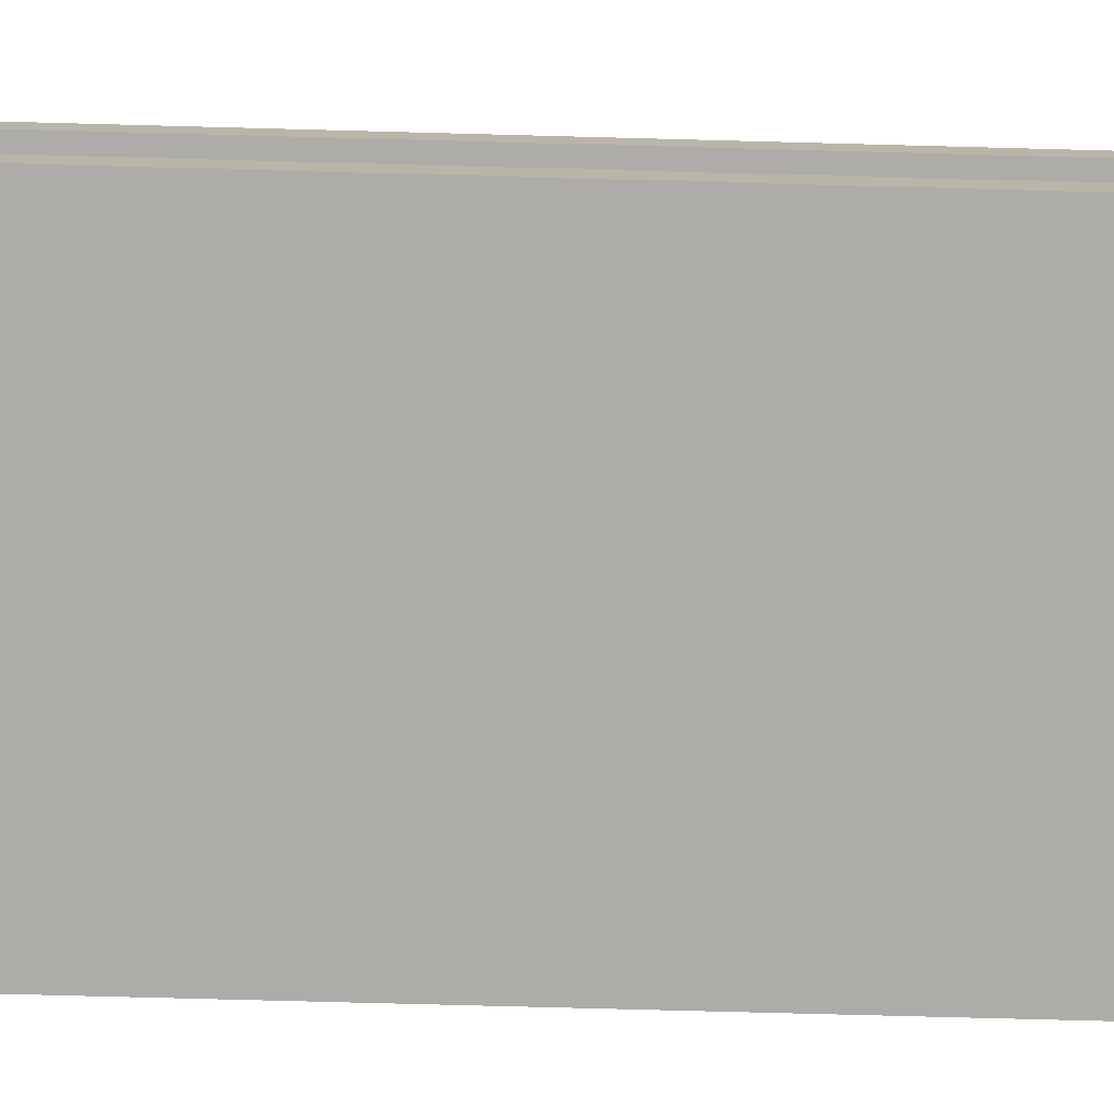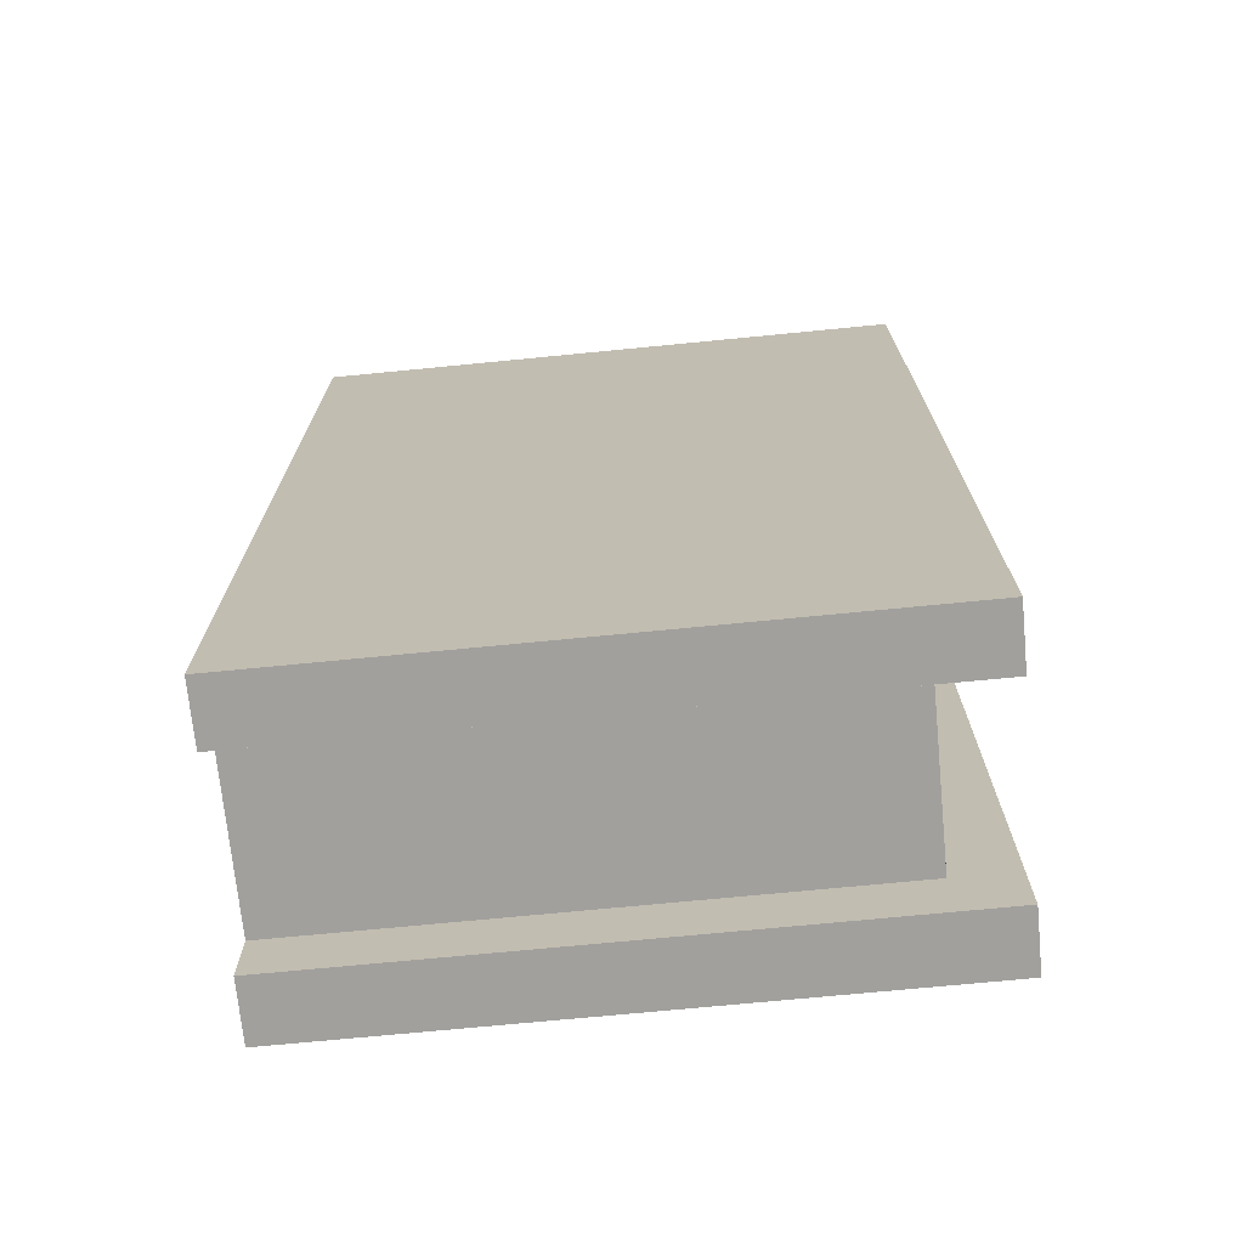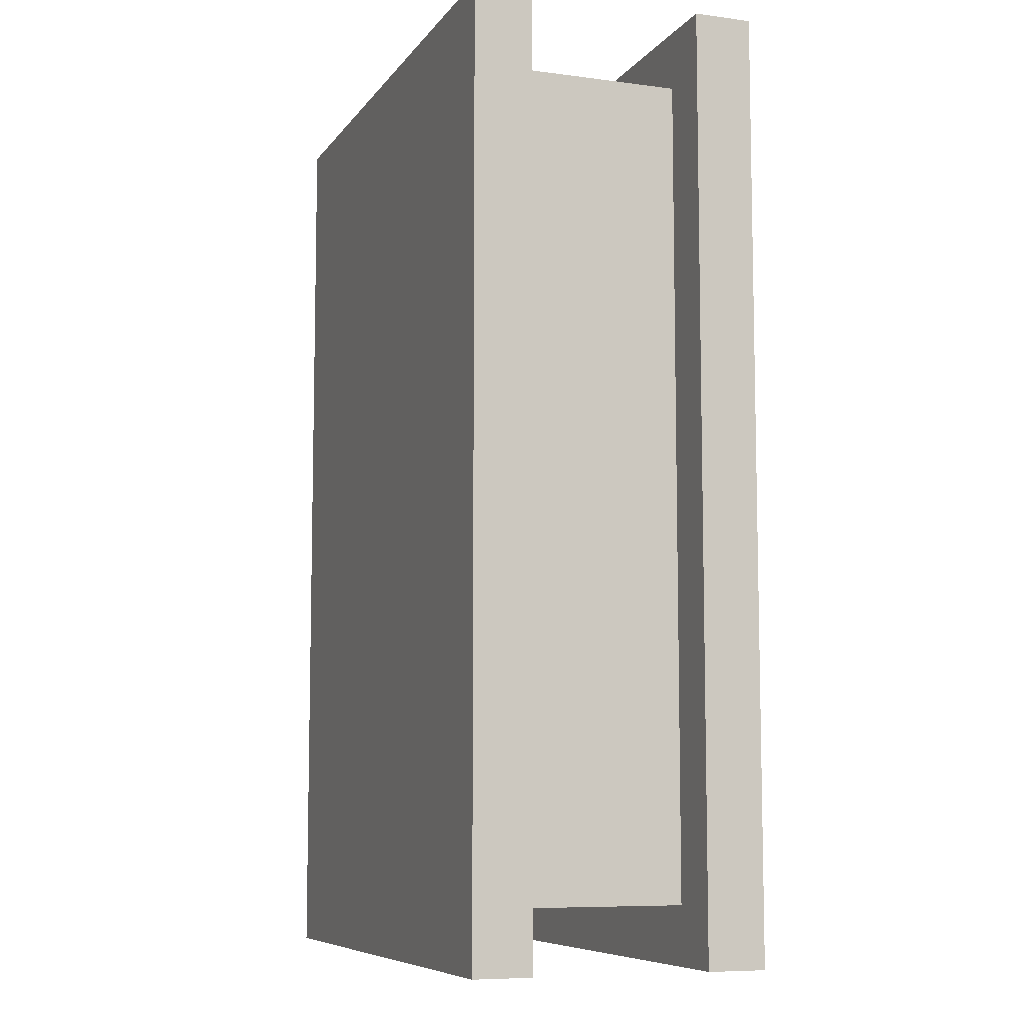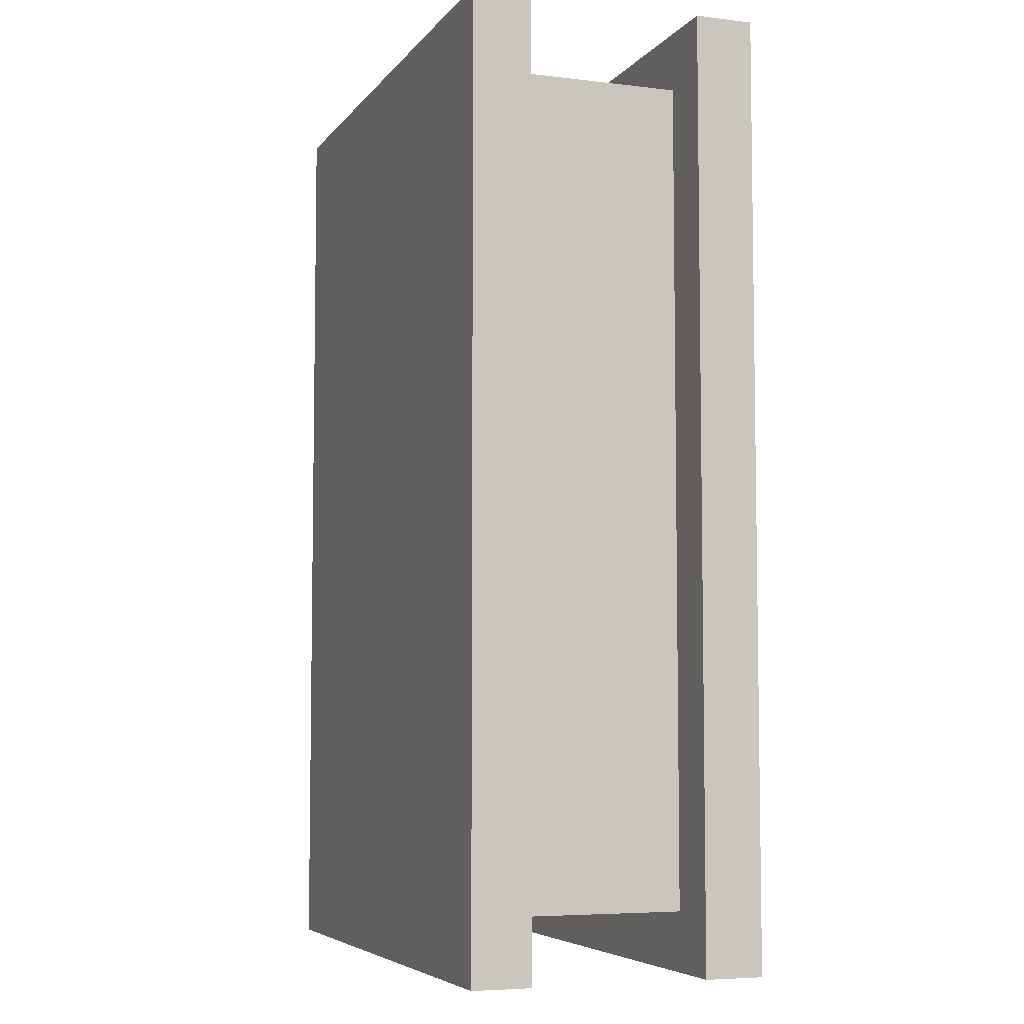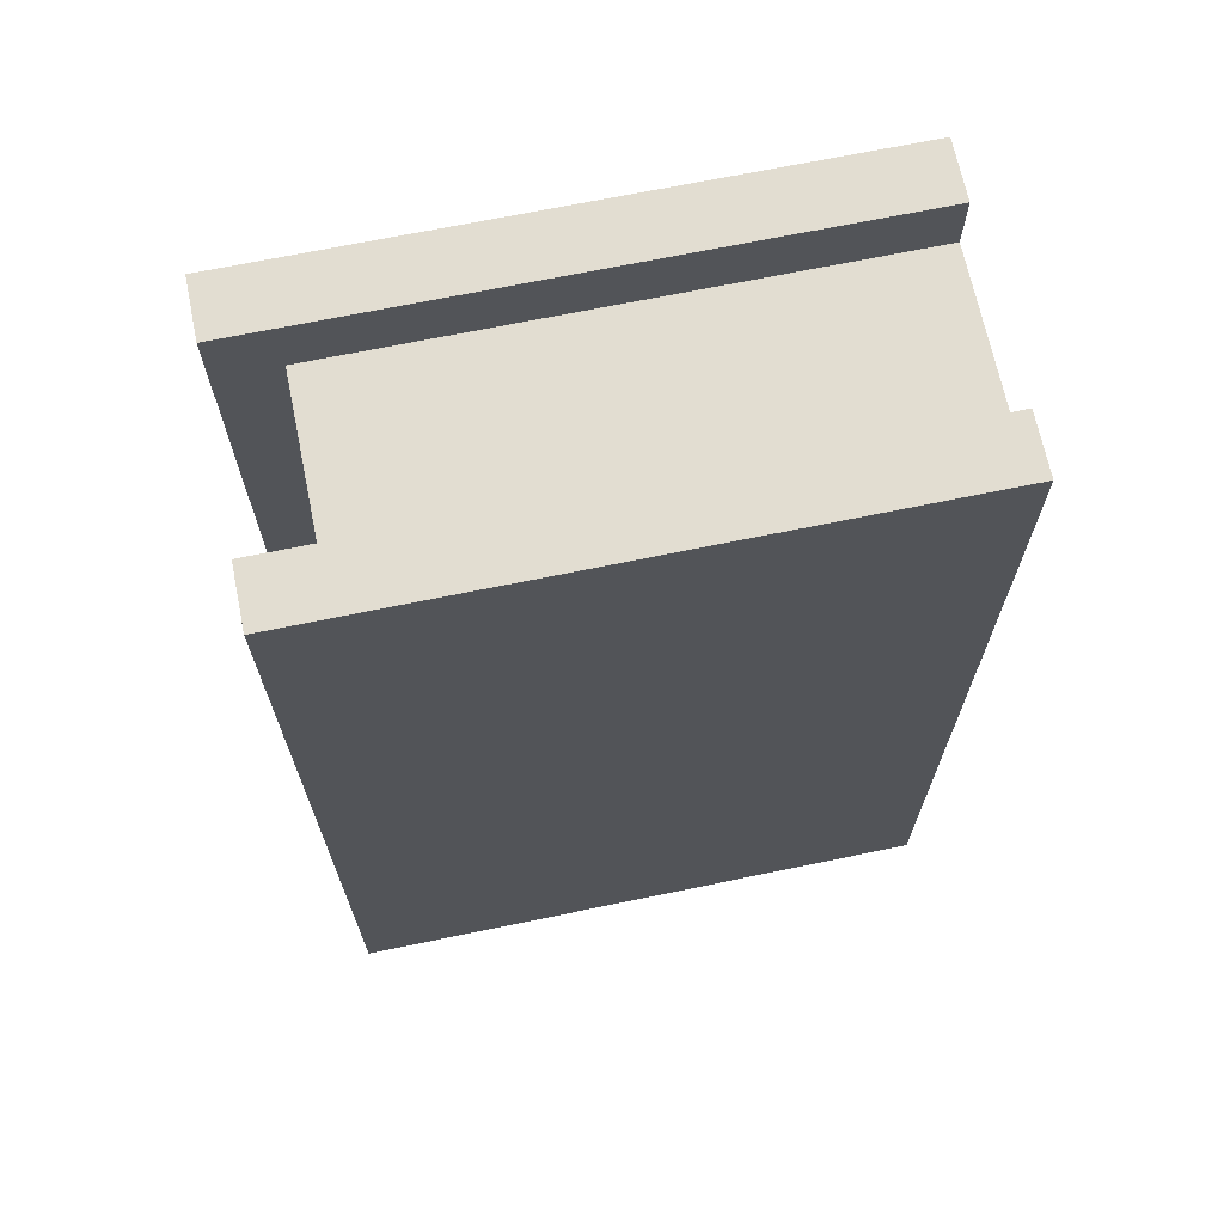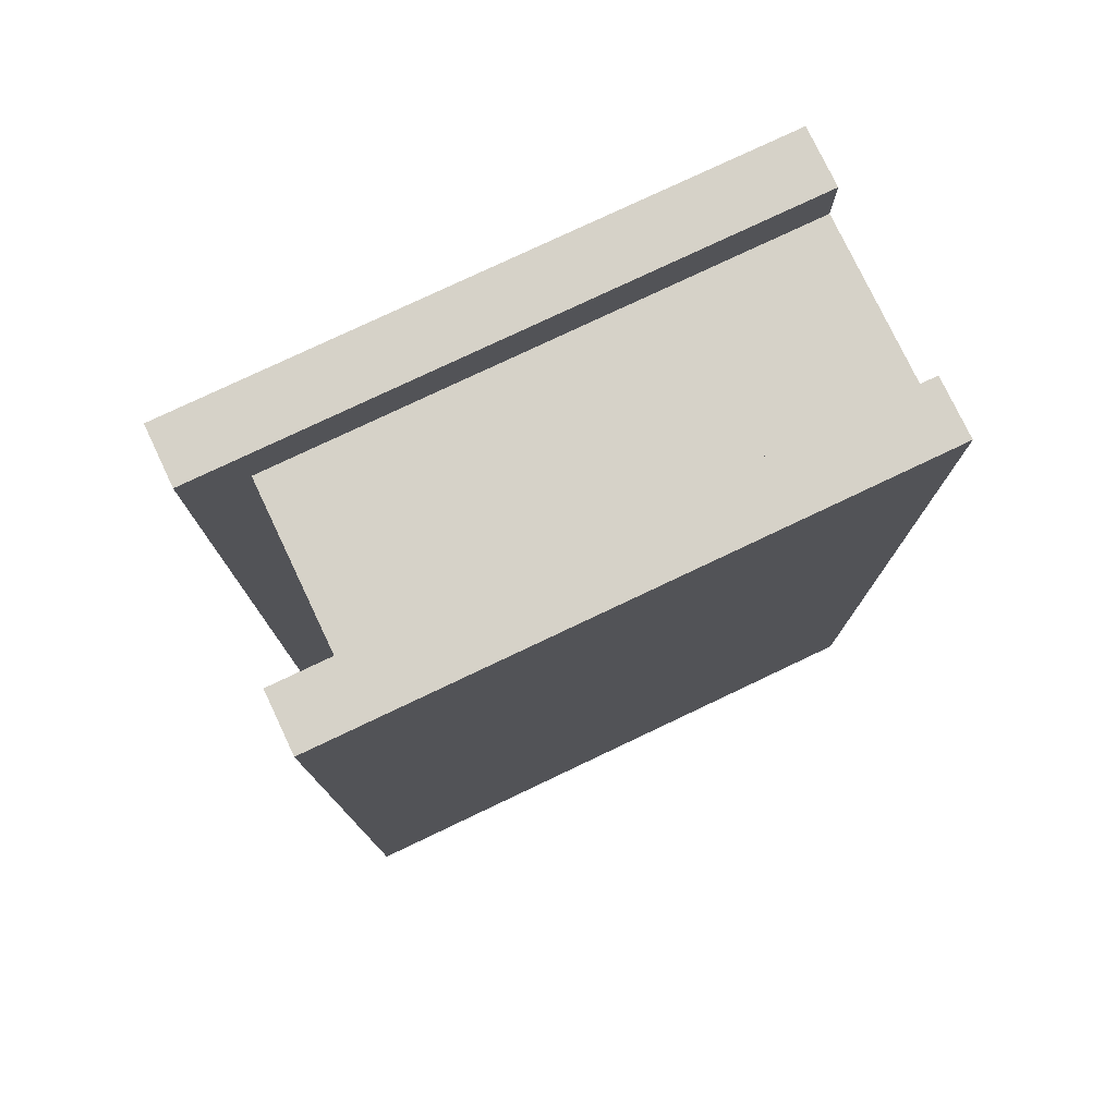
<metadata>
{"format":"obj","ext":"obj","renderer":"f3d","projection":"perspective","resolution":1024,"background":"white","views":[{"elev":-76.7,"azim":88.5,"up":"+Y"},{"elev":-71.6,"azim":5.6,"up":"+Z"},{"elev":-8.0,"azim":69.7,"up":"+Z"},{"elev":-5.9,"azim":69.9,"up":"+Z"},{"elev":68.4,"azim":168.3,"up":"+Z"},{"elev":77.7,"azim":154.6,"up":"+Z"}]}
</metadata>
<code>
o
v -0.5 0 0.8
v -0.5 0 -0.8
v -0.5 0.1 0.8
v -0.5 0.1 0.7
v -0.5 0.1 -0.7
v -0.5 0.1 -0.8
v -0.5 0.4 0.8
v -0.5 0.4 0.7
v -0.5 0.4 -0.7
v -0.5 0.4 -0.8
v -0.5 0.5 0.8
v -0.5 0.5 -0.8
v 0.4 0.1 0.7
v 0.4 0.1 -0.7
v 0.4 0.2 0.7
v 0.4 0.2 -0.7
v 0.4 0.3 0.7
v 0.4 0.3 -0.7
v 0.4 0.4 0.7
v 0.4 0.4 0.4
v 0.4 0.4 -0.4
v 0.4 0.4 -0.7
v 0.5 0 0.8
v 0.5 0 -0.8
v 0.5 0.1 0.8
v 0.5 0.1 -0.8
v 0.5 0.4 0.8
v 0.5 0.4 0.4
v 0.5 0.4 -0.4
v 0.5 0.4 -0.8
v 0.5 0.5 0.8
v 0.5 0.5 0.4
v 0.5 0.5 -0.4
v 0.5 0.5 -0.8
v -0.5 0 0.8
v -0.5 0.1 0.8
v -0.5 0.4 0.8
v -0.5 0.5 0.8
v -0.2 0.4 0.8
v -0.2 0.5 0.8
v 0.2 0.4 0.8
v 0.2 0.5 0.8
v 0.5 0 0.8
v 0.5 0.1 0.8
v 0.5 0.4 0.8
v 0.5 0.5 0.8
v -0.5 0.1 0.7
v -0.5 0.4 0.7
v -0.4 0.1 0.7
v -0.4 0.2 0.7
v -0.4 0.3 0.7
v -0.4 0.4 0.7
v -0.2 0.4 0.7
v 0.2 0.4 0.7
v 0.4 0.1 0.7
v 0.4 0.2 0.7
v 0.4 0.3 0.7
v 0.4 0.4 0.7
v -0.5 0.1 -0.7
v -0.5 0.4 -0.7
v -0.4 0.1 -0.7
v -0.4 0.2 -0.7
v -0.4 0.3 -0.7
v -0.4 0.4 -0.7
v -0.2 0.4 -0.7
v 0.2 0.4 -0.7
v 0.4 0.1 -0.7
v 0.4 0.2 -0.7
v 0.4 0.3 -0.7
v 0.4 0.4 -0.7
v -0.5 0 -0.8
v -0.5 0.1 -0.8
v -0.5 0.4 -0.8
v -0.5 0.5 -0.8
v -0.2 0.4 -0.8
v -0.2 0.5 -0.8
v 0.2 0.4 -0.8
v 0.2 0.5 -0.8
v 0.5 0 -0.8
v 0.5 0.1 -0.8
v 0.5 0.4 -0.8
v 0.5 0.5 -0.8
v -0.5 0 0.8
v 0.5 0 0.8
v -0.5 0 -0.8
v 0.5 0 -0.8
v -0.5 0.4 0.8
v -0.2 0.4 0.8
v 0.2 0.4 0.8
v 0.5 0.4 0.8
v -0.5 0.4 0.7
v -0.4 0.4 0.7
v -0.2 0.4 0.7
v 0.2 0.4 0.7
v 0.4 0.4 0.7
v 0.4 0.4 0.4
v 0.5 0.4 0.4
v 0.4 0.4 -0.4
v 0.5 0.4 -0.4
v -0.5 0.4 -0.7
v -0.4 0.4 -0.7
v -0.2 0.4 -0.7
v 0.2 0.4 -0.7
v 0.4 0.4 -0.7
v -0.5 0.4 -0.8
v -0.2 0.4 -0.8
v 0.2 0.4 -0.8
v 0.5 0.4 -0.8
v -0.5 0.1 0.8
v 0.5 0.1 0.8
v -0.5 0.1 0.7
v -0.4 0.1 0.7
v 0.4 0.1 0.7
v -0.5 0.1 -0.7
v -0.4 0.1 -0.7
v 0.4 0.1 -0.7
v -0.5 0.1 -0.8
v 0.5 0.1 -0.8
v -0.5 0.5 0.8
v -0.2 0.5 0.8
v 0.2 0.5 0.8
v 0.5 0.5 0.8
v 0.2 0.5 0.7
v 0.3 0.5 0.7
v -0.4 0.5 0.6
v -0.2 0.5 0.6
v 0.2 0.5 0.6
v 0.3 0.5 0.6
v 0.4 0.5 0.6
v 0.2 0.5 0.4
v 0.3 0.5 0.4
v 0.4 0.5 0.4
v 0.5 0.5 0.4
v 0.2 0.5 -0.4
v 0.3 0.5 -0.4
v 0.4 0.5 -0.4
v 0.5 0.5 -0.4
v -0.4 0.5 -0.6
v -0.2 0.5 -0.6
v 0.2 0.5 -0.6
v 0.3 0.5 -0.6
v 0.4 0.5 -0.6
v 0.2 0.5 -0.7
v 0.3 0.5 -0.7
v -0.5 0.5 -0.8
v -0.2 0.5 -0.8
v 0.2 0.5 -0.8
v 0.5 0.5 -0.8
f 3 2 1
f 4 2 3
f 5 2 4
f 6 2 5
f 8 5 4
f 9 5 8
f 11 8 7
f 11 10 9
f 11 9 8
f 12 10 11
f 13 14 15
f 15 14 16
f 15 16 17
f 17 16 18
f 17 18 19
f 19 18 20
f 20 18 21
f 21 18 22
f 23 24 25
f 25 24 26
f 27 28 31
f 28 29 32
f 31 28 32
f 29 30 33
f 32 29 33
f 33 30 34
f 39 38 37
f 40 38 39
f 41 40 39
f 42 40 41
f 43 36 35
f 44 36 43
f 45 42 41
f 46 42 45
f 49 48 47
f 50 48 49
f 51 48 50
f 52 48 51
f 53 52 51
f 54 53 51
f 55 50 49
f 56 51 50
f 56 50 55
f 57 54 51
f 57 51 56
f 58 54 57
f 59 60 61
f 61 60 62
f 62 60 63
f 63 60 64
f 63 64 65
f 63 65 66
f 61 62 67
f 62 63 68
f 67 62 68
f 63 66 69
f 68 63 69
f 69 66 70
f 73 74 75
f 75 74 76
f 75 76 77
f 77 76 78
f 71 72 79
f 79 72 80
f 77 78 81
f 81 78 82
f 85 84 83
f 86 84 85
f 91 88 87
f 92 88 91
f 93 89 88
f 93 88 92
f 94 90 89
f 94 89 93
f 95 90 94
f 96 90 95
f 97 90 96
f 98 97 96
f 99 97 98
f 104 99 98
f 105 101 100
f 105 102 101
f 106 103 102
f 106 102 105
f 107 104 103
f 107 103 106
f 108 99 104
f 108 104 107
f 109 110 111
f 111 110 112
f 112 110 113
f 113 110 116
f 114 115 117
f 115 116 117
f 116 110 118
f 117 116 118
f 120 121 123
f 121 122 123
f 123 122 124
f 119 120 125
f 120 123 126
f 125 120 126
f 123 124 126
f 126 124 127
f 124 122 128
f 127 124 128
f 128 122 129
f 126 127 130
f 127 128 130
f 128 129 130
f 130 129 131
f 129 122 132
f 131 129 132
f 132 122 133
f 130 131 134
f 126 130 134
f 132 133 135
f 134 131 135
f 131 132 135
f 135 133 136
f 136 133 137
f 119 125 138
f 125 126 138
f 126 134 139
f 138 126 139
f 134 135 140
f 139 134 140
f 135 136 140
f 140 136 141
f 136 137 142
f 141 136 142
f 140 141 143
f 139 140 143
f 141 142 144
f 143 141 144
f 119 138 145
f 138 139 145
f 139 143 146
f 145 139 146
f 143 144 147
f 146 143 147
f 142 137 148
f 147 144 148
f 144 142 148

</code>
